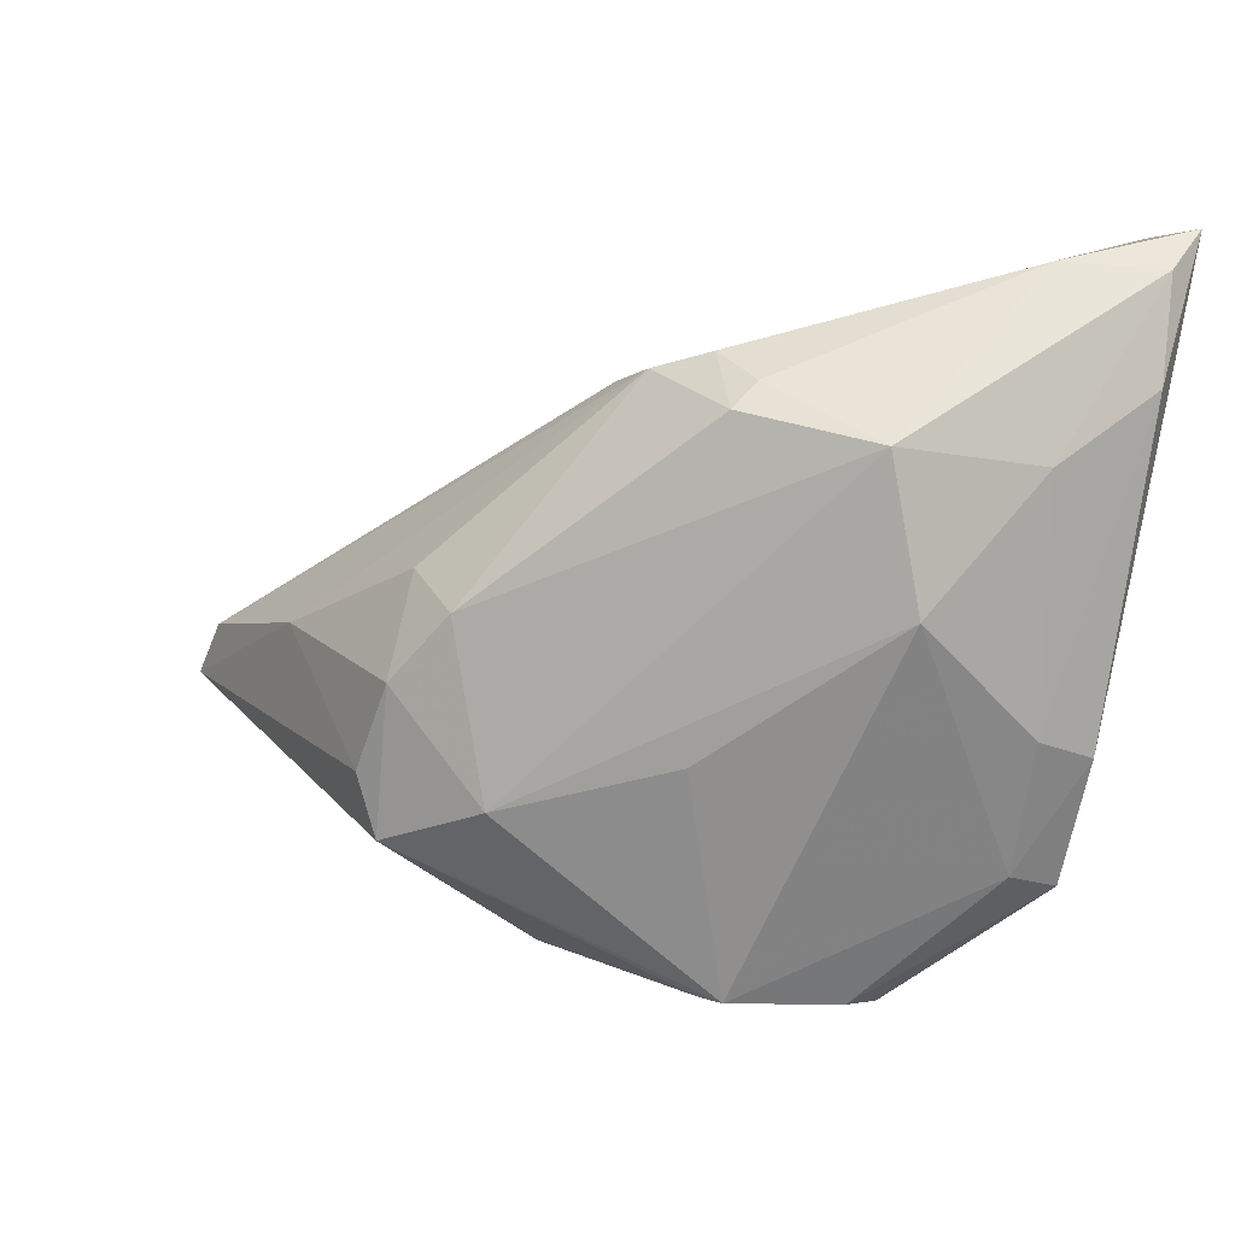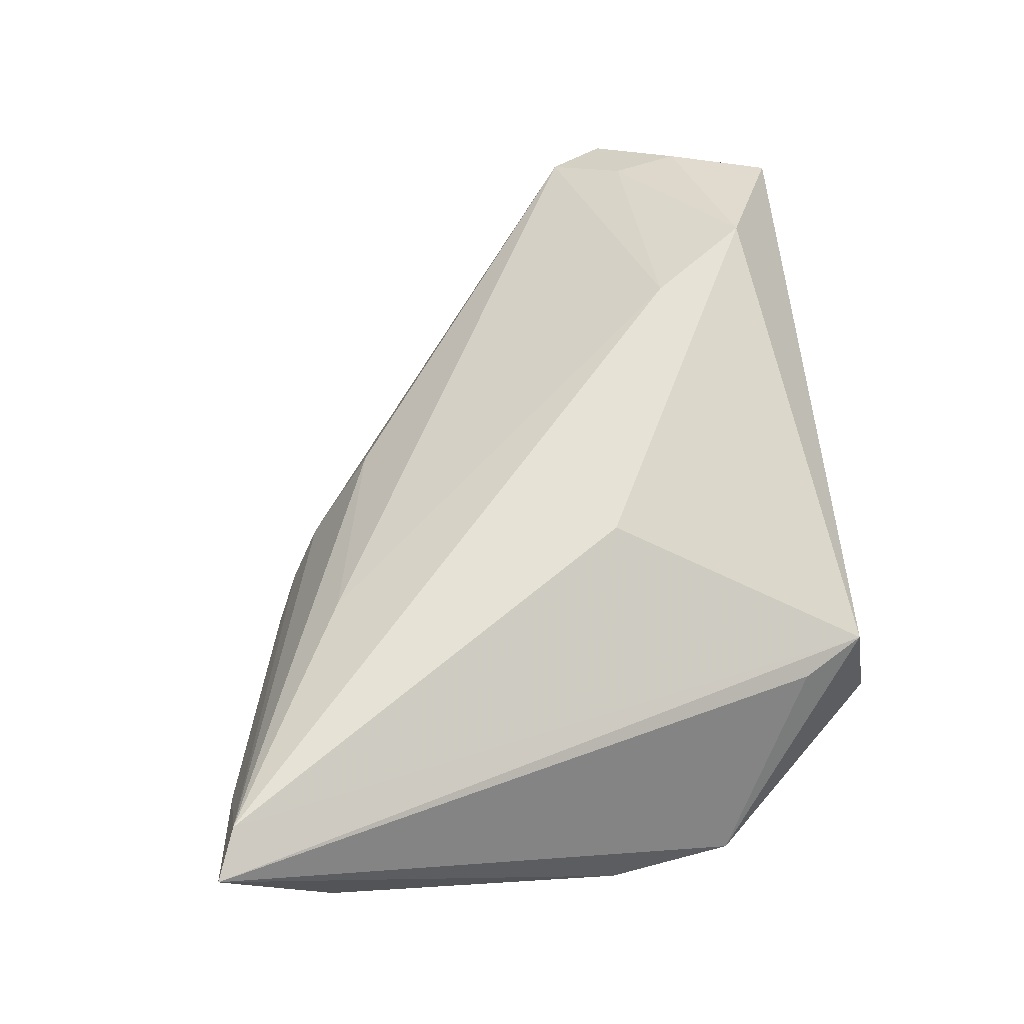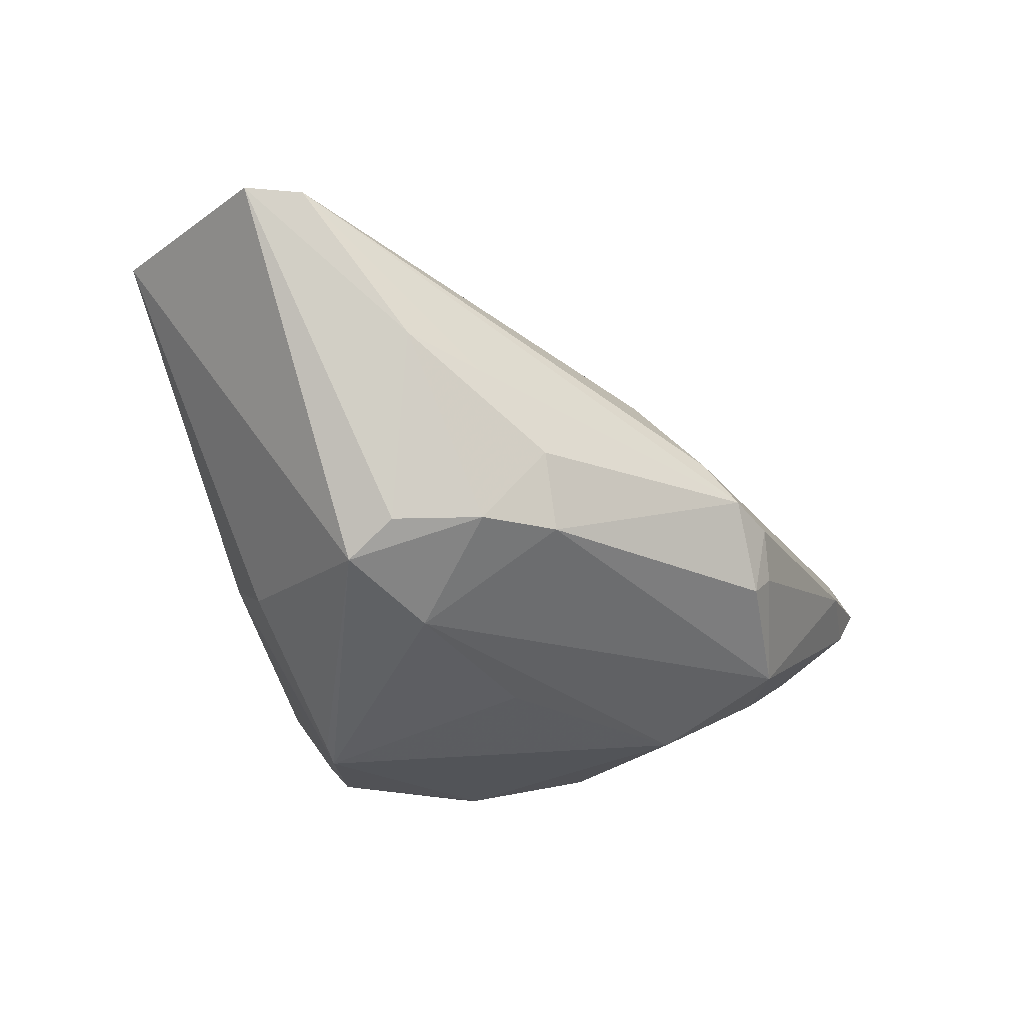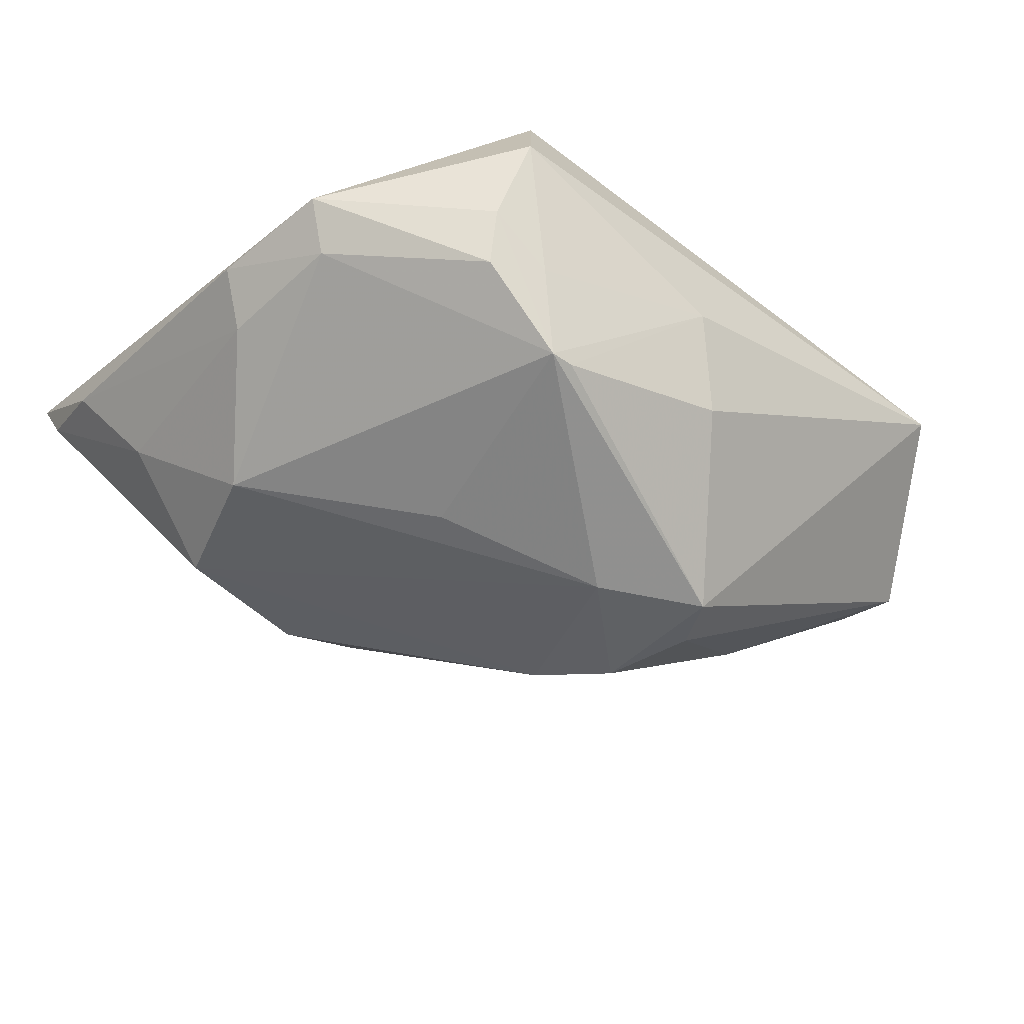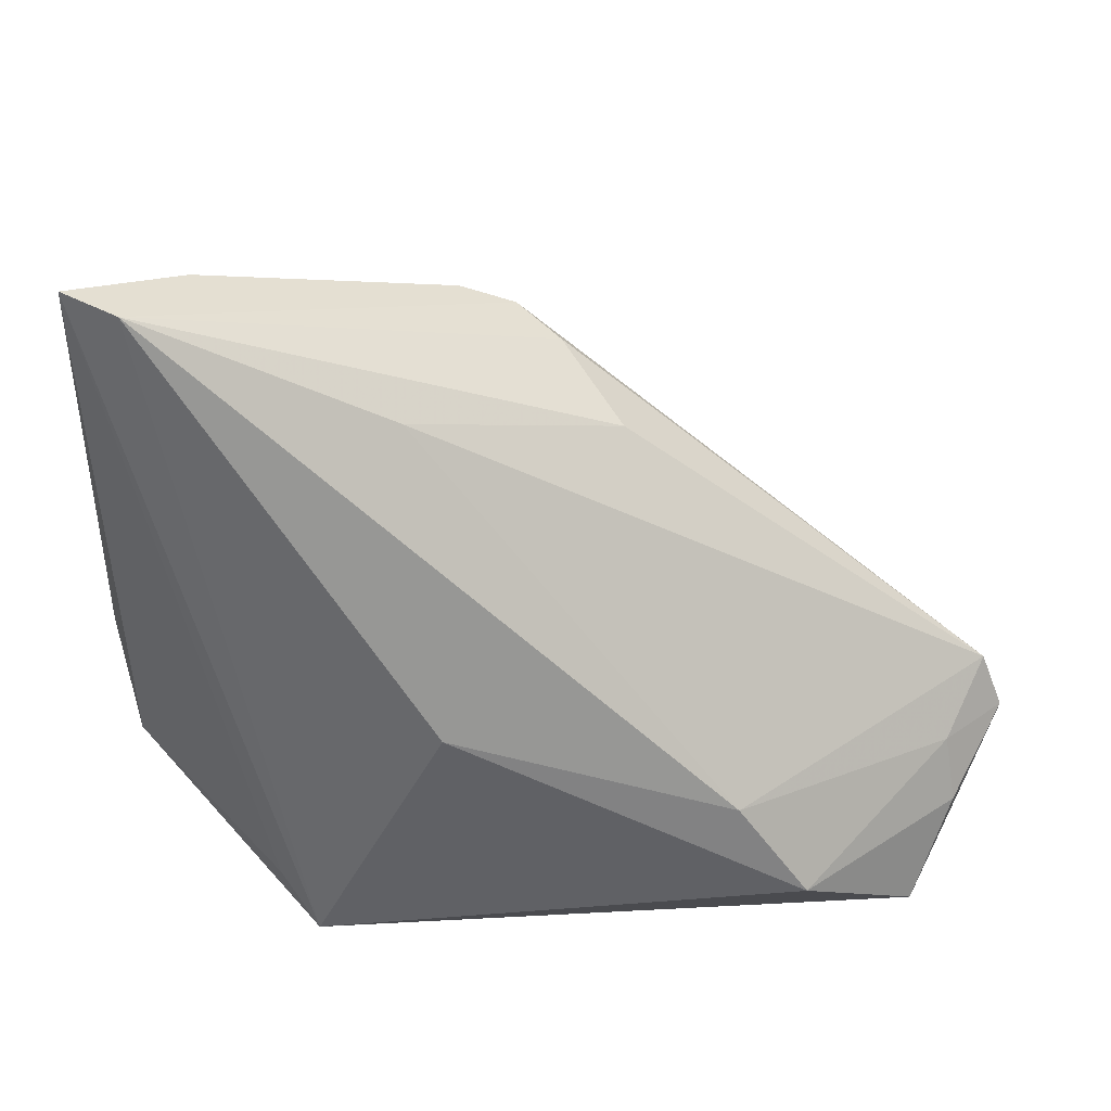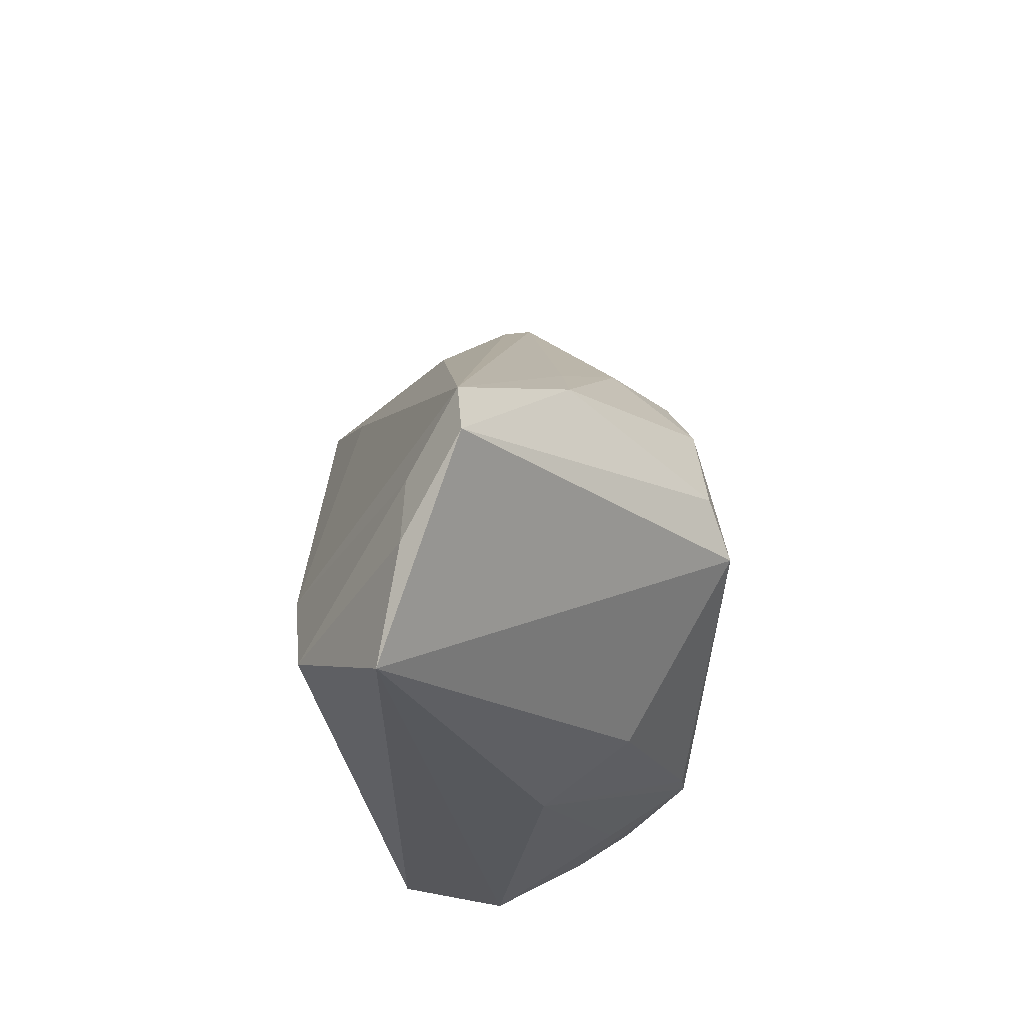
<metadata>
{"format":"obj","ext":"obj","renderer":"f3d","projection":"perspective","resolution":1024,"background":"white","views":[{"elev":29.4,"azim":-161.8,"up":"+Y"},{"elev":62.9,"azim":-98.3,"up":"+Z"},{"elev":-50.1,"azim":104.6,"up":"+Z"},{"elev":-59.7,"azim":-40.0,"up":"+Z"},{"elev":22.3,"azim":-9.8,"up":"+Y"},{"elev":-29.2,"azim":88.2,"up":"+Y"}]}
</metadata>
<code>
v -0.0374 0.004593 -0.01023
v 0.05337 -0.02266 0.01021
v -0.0152 -0.02743 -0.01572
v 0.02847 -0.003228 -0.02449
v -0.01133 0.03026 0.01751
v 0.0251 0.007109 -0.02339
v -0.00844 -0.003884 0.02244
v 0.04294 0.002334 -0.007646
v -0.02305 -0.0342 -0.001832
v -0.04281 0.04467 0.01456
v -0.03184 0.04535 0.01153
v -0.01034 -0.02297 -0.0246
v -0.02342 -0.02843 -0.01233
v 0.0135 -0.003372 -0.02732
v -0.02173 0.03487 -0.0122
v 0.02561 0.01514 -0.01404
v 0.05224 -0.01493 0.009815
v -0.0437 0.03498 0.008086
v -0.002434 0.03843 -0.004094
v 0.004033 0.036 -0.004866
v 0.006655 -0.03226 -0.006191
v -0.007814 0.03776 -0.007938
v -0.02152 -0.03257 0.009971
v 0.01898 0.01479 -0.02104
v 0.01255 -0.02647 -0.01587
v -0.03553 0.03053 -0.003066
v -0.03592 -0.0106 -0.01168
v -0.04457 0.04682 0.02076
v -0.03904 0.04449 0.02244
v 0.0141 0.02474 0.00643
v -0.02157 -0.02498 -0.01833
v -0.006106 0.03598 -0.01138
v 0.05794 -0.007118 0.00467
v 0.04803 -0.0342 0.01238
v 0.03506 0.009197 -0.007344
v -0.02557 -0.02518 0.009639
v 0.0606 -0.01366 0.004246
v 0.02425 -0.0151 0.02244
v 0.008522 0.03255 -0.001508
v -0.007611 -0.02306 -0.02419
v -0.04014 -0.0138 -0.00711
v 0.0255 -0.009426 -0.02694
v 0.03272 -0.02669 0.02133
v -0.04233 0.000932 -0.005579
v -0.005865 0.003146 -0.02313
v -0.02637 0.01933 -0.01658
f 37 34 42
f 38 5 29
f 33 5 38
f 37 8 33
f 34 43 23
f 23 29 28
f 45 12 46
f 24 20 16
f 37 42 4
f 4 8 37
f 28 29 11
f 11 29 20
f 2 34 37
f 2 43 34
f 38 43 17
f 17 33 38
f 43 2 17
f 37 33 17
f 17 2 37
f 5 33 30
f 30 29 5
f 38 29 7
f 29 23 7
f 7 43 38
f 7 23 43
f 25 42 34
f 34 21 25
f 6 4 42
f 8 4 6
f 24 16 6
f 6 16 8
f 42 12 14
f 12 45 14
f 14 6 42
f 24 6 14
f 14 15 24
f 46 15 14
f 14 45 46
f 35 16 20
f 8 16 35
f 20 33 35
f 35 33 8
f 10 18 28
f 28 11 10
f 10 11 15
f 26 15 46
f 46 1 26
f 26 1 18
f 26 10 15
f 18 10 26
f 15 11 22
f 20 29 39
f 29 30 39
f 39 33 20
f 39 30 33
f 36 23 28
f 28 41 36
f 36 41 23
f 28 18 44
f 44 41 28
f 18 1 44
f 23 41 9
f 34 23 9
f 9 21 34
f 31 41 27
f 27 12 31
f 27 44 1
f 41 44 27
f 46 12 27
f 27 1 46
f 40 12 42
f 42 25 40
f 40 21 12
f 40 25 21
f 19 11 20
f 19 22 11
f 15 22 32
f 24 15 32
f 32 20 24
f 32 19 20
f 22 19 32
f 31 12 13
f 13 41 31
f 13 9 41
f 3 13 12
f 9 13 3
f 12 21 3
f 21 9 3

</code>
